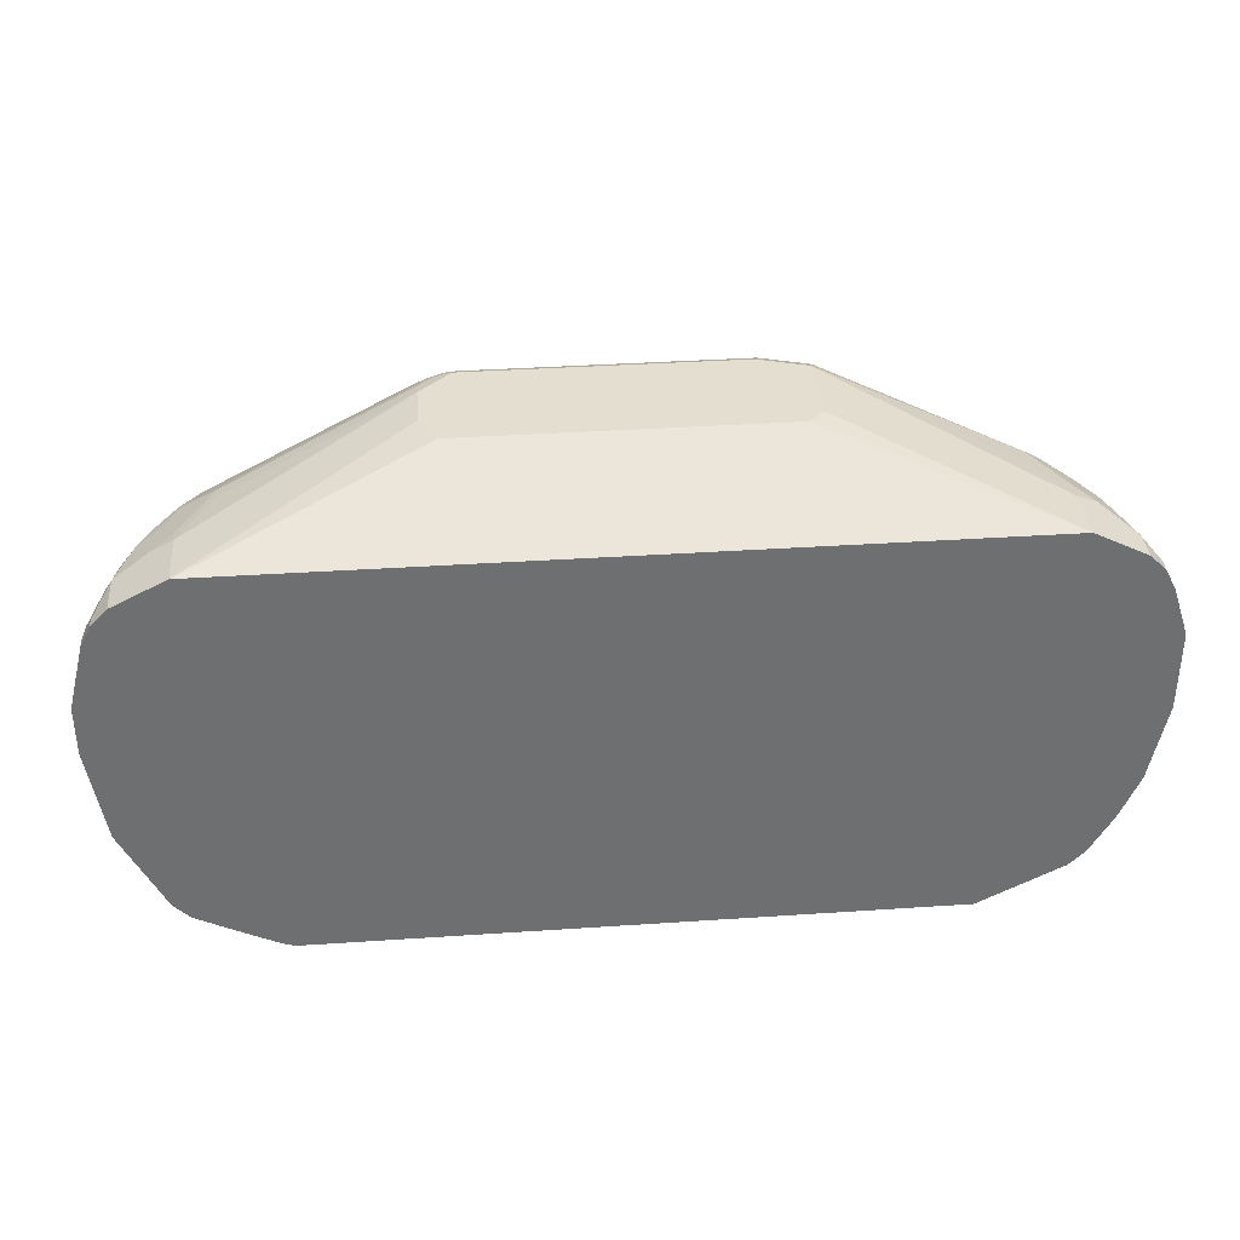
<metadata>
{"format":"obj","ext":"obj","renderer":"f3d","projection":"perspective","resolution":1024,"background":"white","views":[{"elev":35.8,"azim":-5.1,"up":"+Y"}]}
</metadata>
<code>
v -0.5164 -0.255 -0.7127
v -0.5173 -0.2354 -0.7061
v -0.4773 -0.2158 -0.7519
v -0.4977 -0.2158 -0.7257
v -0.5173 -0.1766 -0.6866
v -0.537 -0.2746 -0.6866
v -0.536 -0.2942 -0.6931
v -0.5442 -0.2845 -0.6767
v -0.5442 -0.2256 -0.6571
v -0.537 -0.2158 -0.6669
v -0.537 -0.1766 -0.6473
v -0.5442 -0.1864 -0.6375
v -0.5639 -0.2452 -0.6179
v -0.5492 -0.2942 -0.6669
v -0.5687 -0.255 -0.6081
v -0.5639 -0.206 -0.5983
v -0.5442 -0.1471 -0.5983
v -0.537 -0.1374 -0.6081
v -0.5173 -0.1374 -0.6473
v -0.4952 -0.1275 -0.6767
v -0.5246 -0.1275 -0.6179
v -0.4969 -0.1112 -0.6473
v -0.5164 -0.1112 -0.6081
v -0.4731 -0.103 -0.6669
v -0.4755 -0.1079 -0.6767
v -0.434 -0.0834 -0.6669
v -0.4927 -0.103 -0.6277
v -0.4731 -0.0834 -0.5885
v -0.4707 -0.07846 -0.5689
v -0.4969 -0.09156 -0.5689
v -0.536 -0.1112 -0.5492
v -0.4707 -0.07846 -0.4983
v -0.2157 -0.01961 -0.7454
v -0.4314 -0.07846 -0.6473
v -0.2182 -0.02456 -0.765
v -0.2206 -0.02944 -0.7748
v -0.201 -0.02944 -0.7944
v -0.4364 -0.08829 -0.6767
v -0.2206 -0.04904 -0.814
v -0.1831 -0.02617 -0.7976
v -0.1985 -0.02456 -0.7846
v -0.1842 -0.02134 -0.7846
v -0.1765 -0.01961 -0.7846
v -0.1699 -0.03272 -0.8107
v 0.1569 -0.01961 -0.7846
v 0.2157 -0.01961 -0.765
v 0.2222 -0.03272 -0.7911
v 0.1634 -0.03272 -0.8107
v 0.2026 -0.05232 -0.8303
v 0.2256 -0.04904 -0.814
v 0.219 -0.05559 -0.8271
v 0.4609 -0.1275 -0.7356
v 0.4609 -0.1079 -0.6964
v 0.5001 -0.1275 -0.6767
v 0.5001 -0.1471 -0.6964
v 0.5198 -0.1275 -0.6375
v 0.4413 -0.08829 -0.6767
v 0.4314 -0.07846 -0.6473
v 0.4707 -0.07846 -0.5689
v 0.4707 -0.07846 -0.4983
v 0.536 -0.1112 -0.5362
v 0.4969 -0.09156 -0.5754
v 0.4805 -0.08829 -0.5983
v 0.5164 -0.1112 -0.595
v 0.5394 -0.1275 -0.5787
v 0.5557 -0.1504 -0.5754
v 0.5394 -0.1471 -0.6179
v 0.5198 -0.1668 -0.6767
v 0.5394 -0.1668 -0.6375
v 0.5524 -0.1537 -0.5917
v 0.5687 -0.1766 -0.5689
v 0.5557 -0.1308 -0.5165
v 0.536 -0.1112 -0.4983
v 0.5557 -0.1308 -0.4983
v 0.5571 -0.1335 -0.4983
v 0.5884 -0.3138 -0.4983
v 0.5884 -0.2158 -0.4983
v 0.5687 -0.157 -0.4983
v 0.5687 -0.157 -0.51
v 0.5884 -0.2158 -0.51
v 0.5884 -0.255 -0.5492
v 0.5884 -0.2942 -0.5689
v 0.5687 -0.2354 -0.6081
v 0.559 -0.206 -0.6179
v 0.5394 -0.206 -0.6571
v 0.536 -0.2288 -0.6735
v 0.5557 -0.2288 -0.6342
v 0.5687 -0.2942 -0.6277
v 0.5557 -0.2877 -0.6538
v 0.536 -0.2877 -0.6931
v 0.5164 -0.1897 -0.6931
v 0.5164 -0.2485 -0.7127
v 0.4969 -0.2877 -0.7519
v 0.5426 -0.3008 -0.68
v 0.5492 -0.2942 -0.6669
v 0.5622 -0.3008 -0.6408
v 0.559 -0.3187 -0.6375
v 0.5639 -0.3163 -0.6277
v 0.5442 -0.434 -0.5885
v 0.5394 -0.4364 -0.5983
v 0.5198 -0.4168 -0.6571
v 0.5198 -0.4756 -0.5983
v 0.5246 -0.4732 -0.5885
v 0.5164 -0.4969 -0.5689
v 0.5442 -0.4536 -0.5492
v 0.5492 -0.4511 -0.5296
v 0.536 -0.4773 -0.5296
v 0.5463 -0.4643 -0.4983
v 0.5687 -0.4119 -0.51
v 0.5639 -0.4144 -0.5296
v 0.5884 -0.3138 -0.5296
v 0.5687 -0.4119 -0.4983
v 0.5164 -0.5165 -0.4983
v 0.5436 -0.4695 -0.4983
v 0.5164 -0.5165 -0.51
v 0.4969 -0.5361 -0.51
v 0.4969 -0.5165 -0.5885
v 0.5001 -0.4952 -0.6179
v 0.4805 -0.4952 -0.6571
v 0.4773 -0.5165 -0.6277
v 0.4609 -0.5148 -0.6571
v 0.4609 -0.5247 -0.6375
v 0.4511 -0.5369 -0.6277
v 0.4707 -0.5369 -0.5885
v 0.4511 -0.5565 -0.5689
v 0.4314 -0.5565 -0.6081
v 0.3923 -0.5565 -0.6669
v 0.4216 -0.5639 -0.5983
v 0.4413 -0.5639 -0.5591
v 0.3825 -0.5835 -0.5787
v 0.4021 -0.5835 -0.5394
v 0.3923 -0.5884 -0.5296
v 0.3923 -0.5884 -0.4983
v 0.4969 -0.5361 -0.4983
v 0.4576 -0.5557 -0.5492
v 0.4903 -0.5369 -0.5296
v -0.4969 -0.5361 -0.4983
v -0.3843 -0.5884 -0.4983
v -0.353 -0.5884 -0.5885
v -0.3727 -0.5884 -0.5492
v -0.4118 -0.5688 -0.5885
v -0.4118 -0.5639 -0.6105
v -0.3727 -0.5639 -0.6694
v -0.4216 -0.559 -0.613
v -0.425 -0.5622 -0.595
v -0.4446 -0.5622 -0.5558
v -0.4413 -0.559 -0.5738
v -0.4413 -0.5394 -0.6326
v -0.4805 -0.5198 -0.613
v -0.4837 -0.5231 -0.595
v -0.4969 -0.5165 -0.5819
v -0.5001 -0.5001 -0.613
v -0.5001 -0.4805 -0.6522
v -0.4609 -0.5198 -0.6522
v -0.4216 -0.5394 -0.6718
v -0.3825 -0.559 -0.6718
v -0.3432 -0.5394 -0.7307
v -0.4021 -0.5394 -0.6915
v -0.4413 -0.5001 -0.711
v -0.4216 -0.5001 -0.7307
v -0.3825 -0.5198 -0.7307
v -0.3138 -0.5361 -0.7519
v -0.3334 -0.5443 -0.7282
v -0.2942 -0.5639 -0.7086
v -0.2745 -0.5557 -0.7323
v -0.2745 -0.5688 -0.7061
v -0.1569 -0.5557 -0.7519
v -0.2549 -0.5361 -0.7715
v -0.2745 -0.5165 -0.7911
v -0.2354 -0.4969 -0.8107
v -0.2549 -0.4904 -0.8116
v -0.3138 -0.4707 -0.8116
v -0.3138 -0.4969 -0.7911
v -0.353 -0.4969 -0.7715
v -0.3825 -0.4805 -0.7699
v -0.3236 -0.4805 -0.7993
v -0.353 -0.4707 -0.7919
v -0.3727 -0.4511 -0.7919
v -0.4021 -0.4609 -0.7699
v -0.4413 -0.4805 -0.7307
v -0.353 -0.5165 -0.7519
v -0.4609 -0.4805 -0.711
v -0.5001 -0.4609 -0.6718
v -0.4805 -0.4413 -0.711
v -0.4773 -0.4119 -0.7323
v -0.4969 -0.4315 -0.6931
v -0.5198 -0.4413 -0.6522
v -0.5164 -0.4119 -0.6735
v -0.5164 -0.3727 -0.6931
v -0.5246 -0.4315 -0.6498
v -0.5442 -0.4315 -0.6105
v -0.5394 -0.4413 -0.613
v -0.5198 -0.5001 -0.5542
v -0.5394 -0.4609 -0.5738
v -0.5426 -0.4642 -0.5558
v -0.523 -0.5034 -0.5362
v -0.5164 -0.5165 -0.5231
v -0.5164 -0.5165 -0.4983
v -0.4969 -0.5361 -0.5035
v -0.5034 -0.5231 -0.5362
v -0.5687 -0.4119 -0.4983
v -0.5687 -0.4119 -0.5296
v -0.5492 -0.4315 -0.5885
v -0.5426 -0.4446 -0.595
v -0.5639 -0.4119 -0.5517
v -0.5639 -0.3923 -0.5713
v -0.5687 -0.3727 -0.5689
v -0.5492 -0.4119 -0.6081
v -0.5442 -0.3138 -0.6694
v -0.5246 -0.3923 -0.6694
v -0.4773 -0.2942 -0.7715
v -0.4576 -0.4119 -0.7519
v -0.4314 -0.4119 -0.7723
v -0.4118 -0.3923 -0.7919
v -0.4118 -0.3138 -0.8116
v -0.4184 -0.2942 -0.8107
v -0.4184 -0.2746 -0.8107
v -0.4021 -0.3041 -0.8189
v -0.3138 -0.2746 -0.8631
v -0.353 -0.255 -0.8434
v -0.3555 -0.2354 -0.8385
v -0.3791 -0.255 -0.8303
v -0.3988 -0.2158 -0.8107
v -0.3751 -0.1962 -0.8189
v -0.3555 -0.157 -0.8189
v -0.3791 -0.1766 -0.8107
v -0.3579 -0.1471 -0.814
v -0.3988 -0.157 -0.7911
v -0.438 -0.1766 -0.7715
v -0.4168 -0.1471 -0.7748
v -0.3775 -0.1275 -0.7944
v -0.2206 -0.08829 -0.8532
v -0.2026 -0.1243 -0.8761
v -0.3204 -0.1635 -0.8369
v -0.3138 -0.1766 -0.8434
v -0.3358 -0.1962 -0.8385
v -0.1961 -0.1374 -0.8827
v -0.2026 -0.08501 -0.8565
v -0.1895 -0.07197 -0.85
v 0.1961 -0.09811 -0.8631
v -0.1372 -0.1374 -0.8827
v -0.1372 -0.2354 -0.9023
v 0.1961 -0.157 -0.8827
v 0.2256 -0.1471 -0.8729
v 0.2157 -0.1766 -0.8827
v 0.353 -0.255 -0.8434
v 0.3432 -0.1864 -0.8336
v 0.3628 -0.1471 -0.814
v 0.2256 -0.08829 -0.8532
v 0.2026 -0.07197 -0.85
v 0.219 -0.07524 -0.8467
v 0.4021 -0.1471 -0.7944
v 0.3628 -0.2256 -0.8336
v 0.3791 -0.2485 -0.8303
v 0.4184 -0.17 -0.7911
v 0.4184 -0.2681 -0.8107
v 0.3138 -0.2942 -0.8631
v 0.4184 -0.2877 -0.8107
v 0.4053 -0.3008 -0.8173
v 0.4641 -0.3008 -0.778
v 0.4609 -0.3187 -0.7748
v 0.4773 -0.2877 -0.7715
v 0.438 -0.2288 -0.7911
v 0.4576 -0.2092 -0.7715
v 0.4773 -0.2092 -0.7519
v 0.4609 -0.4168 -0.7356
v 0.4216 -0.456 -0.7552
v 0.3825 -0.4168 -0.7944
v 0.4021 -0.3187 -0.814
v 0.3268 -0.3008 -0.8565
v 0.3628 -0.3187 -0.8336
v 0.3628 -0.456 -0.7944
v 0.3825 -0.4952 -0.7552
v 0.3432 -0.4952 -0.7748
v 0.3138 -0.5165 -0.7715
v 0.353 -0.5165 -0.7519
v 0.353 -0.5369 -0.7257
v 0.3628 -0.5247 -0.7356
v 0.3825 -0.5148 -0.7356
v 0.4413 -0.5148 -0.6767
v 0.4413 -0.456 -0.7356
v 0.4805 -0.456 -0.6964
v 0.5001 -0.3187 -0.7356
v 0.5394 -0.3187 -0.6767
v 0.5034 -0.3008 -0.7388
v 0.4021 -0.5443 -0.6767
v 0.3334 -0.5565 -0.7061
v 0.2942 -0.5565 -0.7257
v 0.3236 -0.5639 -0.6964
v 0.3825 -0.5639 -0.6571
v 0.304 -0.5835 -0.6571
v 0.2843 -0.5639 -0.7159
v 0.2942 -0.5884 -0.6473
v 0.3727 -0.5884 -0.5689
v 0.2354 -0.5884 -0.6669
v -0.1471 -0.5639 -0.7356
v -0.1569 -0.5688 -0.7257
v -0.2354 -0.5884 -0.6669
v -0.2942 -0.5884 -0.6473
v -0.353 -0.5835 -0.6105
v -0.3138 -0.5835 -0.6498
v 0.2745 -0.5557 -0.7323
v 0.2549 -0.5369 -0.765
v 0.3138 -0.5369 -0.7454
v 0.2549 -0.5165 -0.7911
v 0.3334 -0.4773 -0.7911
v 0.353 -0.4536 -0.7993
v 0.2942 -0.4536 -0.8189
v 0.2745 -0.4773 -0.8107
v 0.2157 -0.4969 -0.8107
v 0.2745 -0.4511 -0.8238
v 0.2157 -0.4315 -0.8434
v -0.1667 -0.4609 -0.8385
v -0.1765 -0.4707 -0.8312
v 0.2354 -0.5361 -0.7715
v -0.2451 -0.4805 -0.8189
v -0.2745 -0.4511 -0.8312
v -0.304 -0.4609 -0.8189
v -0.2647 -0.4413 -0.8385
v -0.2549 -0.4315 -0.8434
v -0.2059 -0.3041 -0.8974
v -0.3236 -0.3824 -0.8385
v -0.3628 -0.4021 -0.8189
v -0.3236 -0.3041 -0.8581
v -0.3138 -0.2942 -0.8631
v -0.1961 -0.255 -0.9023
v -0.2157 -0.1766 -0.8827
v -0.1765 -0.2354 -0.9023
v -0.1961 -0.2942 -0.9023
v 0.1961 -0.2942 -0.9023
v 0.2745 -0.4144 -0.8385
v 0.3334 -0.4144 -0.8189
v 0.1961 -0.255 -0.9023
v -0.3727 -0.4119 -0.8116
v -0.3923 -0.4315 -0.7919
v -0.4413 -0.4217 -0.7601
v -0.4576 -0.4511 -0.7323
v 0.4969 -0.17 -0.7127
v -0.1895 -0.05232 -0.8303
v -0.2026 -0.04582 -0.8173
v -0.3971 -0.1079 -0.7552
v -0.456 -0.1275 -0.7356
v -0.4658 -0.1471 -0.7356
v -0.4781 -0.157 -0.7257
v -0.4576 -0.2158 -0.7715
v -0.438 -0.2354 -0.7911
v -0.4969 -0.1766 -0.7127
v -0.4952 -0.1471 -0.6964
v -0.5884 -0.2942 -0.5492
v -0.5884 -0.2942 -0.4983
v -0.5557 -0.1308 -0.4983
v -0.5884 -0.2354 -0.4983
v -0.5884 -0.2354 -0.51
v -0.5687 -0.157 -0.4983
v -0.5687 -0.157 -0.51
v -0.5687 -0.1766 -0.5492
v -0.5639 -0.1471 -0.5198
v -0.5557 -0.1308 -0.51
v -0.5565 -0.1374 -0.5296
v -0.5639 -0.1668 -0.5591
v -0.5687 -0.2158 -0.5885
v -0.5884 -0.2746 -0.5492
v -0.5442 -0.1275 -0.5591
v -0.536 -0.1112 -0.4983
v -0.4314 -0.5688 -0.4983
v -0.4041 -0.582 -0.4983
v -0.4314 -0.5688 -0.5492
v -0.3923 -0.5867 -0.4983
v 0.1961 -0.01961 -0.6473
v -0.1961 -0.01961 -0.6473
v -0.2157 -0.01961 -0.6865
v 0.2157 -0.01961 -0.6669
f 2 3 1
f 291 293 292
f 291 290 293
f 294 293 290
f 294 133 293
f 132 133 294
f 130 132 294
f 130 131 132
f 130 294 290
f 130 290 128
f 128 290 127
f 293 133 295
f 293 295 292
f 296 292 295
f 296 167 292
f 297 167 296
f 297 166 167
f 298 166 297
f 298 299 166
f 298 295 299
f 291 292 289
f 298 297 295
f 291 289 290
f 287 127 289
f 283 93 285
f 283 266 93
f 283 282 266
f 94 285 93
f 94 284 285
f 94 97 284
f 97 101 284
f 102 119 101
f 121 280 119
f 121 286 280
f 121 127 286
f 121 123 127
f 286 127 279
f 286 279 280
f 277 279 127
f 278 279 277
f 287 277 127
f 287 288 277
f 287 289 288
f 289 127 290
f 283 285 284
f 297 296 295
f 300 299 139
f 311 312 308
f 311 310 312
f 310 313 312
f 314 313 310
f 314 170 313
f 314 310 170
f 310 167 170
f 310 305 167
f 315 167 305
f 302 167 315
f 302 315 303
f 303 315 305
f 304 303 305
f 170 316 313
f 171 316 170
f 171 317 316
f 171 172 317
f 317 172 318
f 317 318 319
f 311 308 309
f 299 295 139
f 311 309 310
f 306 305 309
f 301 299 300
f 301 143 299
f 300 139 143
f 164 299 143
f 164 166 299
f 139 295 133
f 302 292 167
f 288 292 302
f 288 289 292
f 288 302 303
f 288 303 304
f 277 288 304
f 277 304 275
f 275 304 305
f 275 305 306
f 275 306 272
f 306 307 272
f 306 308 307
f 306 309 308
f 309 305 310
f 283 284 101
f 283 101 282
f 282 101 119
f 244 245 243
f 244 246 245
f 244 247 246
f 244 248 247
f 244 249 248
f 244 240 249
f 240 250 249
f 240 239 250
f 250 239 49
f 250 49 51
f 251 250 51
f 251 249 250
f 252 249 251
f 248 249 252
f 248 252 247
f 253 247 252
f 253 246 247
f 253 254 246
f 253 252 254
f 244 243 240
f 254 252 255
f 241 240 243
f 241 242 237
f 228 229 230
f 228 230 231
f 228 231 227
f 227 231 232
f 227 232 233
f 227 233 225
f 225 233 234
f 235 225 234
f 235 236 225
f 235 221 236
f 235 237 221
f 235 233 237
f 235 234 233
f 233 238 237
f 233 232 238
f 238 232 239
f 240 238 239
f 240 237 238
f 241 237 240
f 241 243 242
f 254 255 256
f 254 256 246
f 256 257 246
f 271 269 272
f 269 268 272
f 268 267 272
f 273 272 267
f 274 272 273
f 274 275 272
f 274 273 275
f 276 275 273
f 276 277 275
f 276 278 277
f 276 279 278
f 276 273 279
f 273 280 279
f 273 281 280
f 273 267 281
f 266 281 267
f 282 281 266
f 282 280 281
f 282 119 280
f 271 272 270
f 271 270 269
f 269 270 259
f 269 259 261
f 258 257 256
f 258 259 257
f 260 259 258
f 260 261 259
f 260 262 261
f 260 258 262
f 258 256 262
f 263 262 256
f 263 264 262
f 317 319 316
f 263 255 264
f 264 255 52
f 264 52 265
f 264 265 262
f 262 265 93
f 262 93 266
f 262 266 261
f 261 266 267
f 268 261 267
f 269 261 268
f 263 256 255
f 319 313 316
f 319 320 313
f 319 321 320
f 208 349 14
f 207 349 208
f 207 202 349
f 202 350 349
f 201 350 202
f 201 137 350
f 350 137 32
f 351 350 32
f 352 350 351
f 352 353 350
f 354 353 352
f 355 353 354
f 355 356 353
f 355 357 356
f 355 354 357
f 357 354 351
f 357 351 358
f 357 358 359
f 357 359 18
f 186 189 185
f 357 18 360
f 221 224 225
f 25 20 22
f 346 217 211
f 223 217 346
f 223 346 229
f 3 345 211
f 3 211 1
f 211 7 1
f 347 344 3
f 347 5 344
f 347 3 5
f 344 5 348
f 344 348 342
f 348 20 342
f 348 5 20
f 25 342 20
f 25 341 342
f 25 38 341
f 25 26 38
f 38 26 36
f 38 39 341
f 236 221 225
f 357 360 356
f 360 16 356
f 360 17 16
f 368 366 367
f 368 138 366
f 368 140 138
f 368 367 140
f 367 141 140
f 367 146 141
f 367 365 146
f 366 138 137
f 369 32 60
f 370 32 369
f 371 32 370
f 371 33 32
f 371 370 33
f 370 369 33
f 46 33 369
f 372 46 369
f 372 60 46
f 372 369 60
f 69 70 71
f 367 366 365
f 365 366 137
f 365 137 146
f 354 352 351
f 360 18 17
f 361 356 16
f 361 353 356
f 362 353 361
f 362 349 353
f 362 14 349
f 362 15 14
f 362 361 15
f 361 16 15
f 346 211 345
f 353 349 350
f 363 31 18
f 363 359 31
f 358 31 359
f 358 351 31
f 364 31 351
f 364 32 31
f 364 351 32
f 23 18 31
f 23 21 18
f 363 18 359
f 228 223 229
f 346 345 229
f 343 345 3
f 312 313 330
f 308 312 330
f 308 330 331
f 308 331 332
f 307 308 332
f 307 332 270
f 307 270 272
f 257 270 332
f 257 259 270
f 257 332 330
f 257 330 333
f 257 333 246
f 245 246 333
f 245 333 243
f 333 242 243
f 333 330 242
f 242 330 329
f 331 330 332
f 218 323 334
f 313 329 330
f 218 334 215
f 320 329 313
f 321 322 324
f 319 322 321
f 318 322 319
f 323 322 318
f 323 324 322
f 218 324 323
f 218 325 324
f 219 325 218
f 219 326 325
f 327 326 219
f 327 237 326
f 327 219 237
f 221 237 219
f 328 326 237
f 328 242 326
f 328 237 242
f 326 242 329
f 325 326 329
f 325 329 324
f 321 324 329
f 321 329 320
f 218 215 216
f 214 215 334
f 335 214 334
f 255 252 52
f 252 251 52
f 251 51 52
f 339 49 239
f 339 44 49
f 339 40 44
f 340 40 339
f 340 39 40
f 340 339 39
f 339 232 39
f 339 239 232
f 231 39 232
f 231 341 39
f 231 342 341
f 230 342 231
f 230 229 342
f 343 342 229
f 343 344 342
f 343 3 344
f 338 265 52
f 338 52 55
f 68 55 56
f 68 338 55
f 335 213 214
f 335 336 213
f 335 180 336
f 335 179 180
f 335 178 179
f 335 334 178
f 178 334 172
f 318 172 334
f 323 318 334
f 343 229 345
f 336 180 337
f 336 212 213
f 337 185 212
f 337 182 185
f 337 180 182
f 91 93 265
f 91 92 93
f 91 265 338
f 68 91 338
f 68 86 91
f 336 337 212
f 226 223 228
f 301 300 143
f 226 227 225
f 79 80 71
f 79 71 72
f 79 72 75
f 80 81 71
f 80 77 81
f 81 77 82
f 81 82 83
f 81 83 71
f 84 71 83
f 84 69 71
f 84 68 69
f 85 68 84
f 85 86 68
f 85 87 86
f 85 84 87
f 84 83 87
f 87 83 88
f 87 88 89
f 87 89 90
f 79 77 80
f 87 90 86
f 78 77 79
f 78 75 77
f 56 61 65
f 66 56 65
f 67 56 66
f 67 68 56
f 67 69 68
f 67 70 69
f 67 66 70
f 66 71 70
f 66 72 71
f 66 65 72
f 72 65 61
f 72 61 73
f 74 72 73
f 74 75 72
f 74 73 75
f 73 60 75
f 73 61 60
f 75 60 76
f 77 75 76
f 78 79 75
f 90 91 86
f 90 92 91
f 90 93 92
f 106 109 108
f 106 110 109
f 106 99 110
f 110 99 82
f 110 82 109
f 111 109 82
f 111 76 109
f 111 82 76
f 77 76 82
f 112 109 76
f 108 109 112
f 108 112 113
f 114 108 113
f 114 107 108
f 114 115 107
f 114 113 115
f 115 113 116
f 115 116 117
f 115 117 104
f 106 108 107
f 106 107 105
f 106 105 99
f 103 99 105
f 90 94 93
f 90 95 94
f 90 89 95
f 89 88 95
f 94 95 88
f 96 94 88
f 96 97 94
f 96 98 97
f 96 88 98
f 64 62 61
f 88 82 98
f 98 82 99
f 100 98 99
f 100 97 98
f 100 101 97
f 100 102 101
f 100 99 102
f 103 102 99
f 103 104 102
f 103 105 104
f 88 83 82
f 115 104 107
f 64 61 56
f 62 56 57
f 19 5 18
f 19 20 5
f 19 18 20
f 21 20 18
f 21 22 20
f 23 22 21
f 24 22 23
f 24 25 22
f 24 26 25
f 24 27 26
f 24 23 27
f 28 27 23
f 28 26 27
f 28 29 26
f 28 30 29
f 28 23 30
f 30 23 31
f 226 228 227
f 29 31 32
f 11 18 5
f 29 32 33
f 11 17 18
f 12 16 17
f 4 3 2
f 4 5 3
f 4 2 5
f 2 6 5
f 2 1 6
f 6 1 7
f 8 6 7
f 9 6 8
f 10 6 9
f 10 5 6
f 10 11 5
f 10 9 11
f 9 12 11
f 9 13 12
f 9 8 13
f 13 8 14
f 13 14 15
f 13 15 16
f 12 13 16
f 11 12 17
f 29 33 34
f 29 34 26
f 34 33 26
f 50 52 51
f 50 47 52
f 53 52 47
f 54 52 53
f 54 55 52
f 54 56 55
f 54 53 56
f 53 57 56
f 53 47 57
f 46 57 47
f 58 57 46
f 58 59 57
f 58 46 59
f 59 46 60
f 59 60 61
f 62 59 61
f 63 59 62
f 63 57 59
f 63 62 57
f 50 51 49
f 50 49 47
f 48 47 49
f 48 49 44
f 35 26 33
f 35 36 26
f 37 36 35
f 37 38 36
f 37 39 38
f 37 40 39
f 41 40 37
f 41 42 40
f 41 35 42
f 64 56 62
f 41 37 35
f 43 42 33
f 43 40 42
f 43 44 40
f 43 45 44
f 43 33 45
f 45 33 46
f 45 46 47
f 45 47 48
f 45 48 44
f 42 35 33
f 107 104 105
f 30 31 29
f 118 102 117
f 187 191 190
f 187 192 191
f 187 153 192
f 187 183 153
f 193 192 153
f 194 192 193
f 194 195 192
f 194 193 195
f 193 196 195
f 197 196 193
f 197 198 196
f 197 199 198
f 197 200 199
f 197 151 200
f 197 193 151
f 152 151 193
f 152 193 153
f 151 146 200
f 150 146 151
f 188 187 190
f 199 200 146
f 188 190 189
f 188 186 187
f 175 179 178
f 175 180 179
f 175 160 180
f 175 174 160
f 181 160 174
f 181 161 160
f 181 162 161
f 181 174 162
f 159 180 160
f 159 182 180
f 159 154 182
f 155 154 159
f 182 154 153
f 183 182 153
f 184 182 183
f 184 185 182
f 184 186 185
f 184 183 186
f 186 183 187
f 188 189 186
f 199 146 137
f 199 137 198
f 198 137 201
f 211 185 189
f 211 212 185
f 211 213 212
f 211 214 213
f 211 215 214
f 211 216 215
f 217 216 211
f 217 218 216
f 217 219 218
f 220 219 217
f 220 221 219
f 220 222 221
f 220 217 222
f 223 222 217
f 223 221 222
f 223 224 221
f 223 225 224
f 226 225 223
f 117 102 104
f 211 189 7
f 8 7 14
f 209 14 7
f 210 209 7
f 198 201 196
f 195 196 201
f 203 195 202
f 204 195 203
f 204 192 195
f 204 191 192
f 204 203 191
f 205 191 203
f 205 206 191
f 177 175 178
f 205 202 206
f 206 202 207
f 206 207 208
f 206 208 191
f 191 208 14
f 209 191 14
f 209 190 191
f 210 190 209
f 210 189 190
f 210 7 189
f 205 203 202
f 177 178 172
f 195 201 202
f 176 175 172
f 125 116 135
f 125 136 116
f 125 124 136
f 136 124 117
f 136 117 116
f 134 116 113
f 134 113 133
f 113 76 133
f 112 76 113
f 76 60 133
f 32 133 60
f 137 133 32
f 138 133 137
f 138 139 133
f 140 139 138
f 141 139 140
f 142 139 141
f 142 143 139
f 142 144 143
f 129 125 135
f 142 145 144
f 129 116 134
f 129 133 132
f 118 119 102
f 177 172 175
f 120 119 118
f 120 121 119
f 122 121 120
f 122 123 121
f 122 120 123
f 120 117 123
f 120 118 117
f 123 117 124
f 125 123 124
f 126 123 125
f 126 127 123
f 126 128 127
f 126 125 128
f 129 128 125
f 129 130 128
f 129 131 130
f 129 132 131
f 129 134 133
f 142 141 145
f 129 135 116
f 147 145 146
f 163 157 162
f 163 143 157
f 163 164 143
f 163 162 164
f 165 164 162
f 165 166 164
f 165 167 166
f 165 162 168
f 169 168 162
f 169 167 168
f 169 170 167
f 169 171 170
f 169 172 171
f 169 173 172
f 169 162 173
f 173 162 174
f 173 174 175
f 145 141 146
f 176 173 175
f 157 161 162
f 158 161 157
f 165 168 167
f 149 150 151
f 147 144 145
f 158 160 161
f 176 172 173
f 147 149 148
f 147 146 149
f 149 146 150
f 149 151 152
f 149 152 153
f 147 148 144
f 149 154 148
f 149 153 154
f 148 154 155
f 144 148 155
f 156 144 155
f 156 143 144
f 156 157 143
f 156 158 157
f 156 155 158
f 158 155 159
f 158 159 160

</code>
